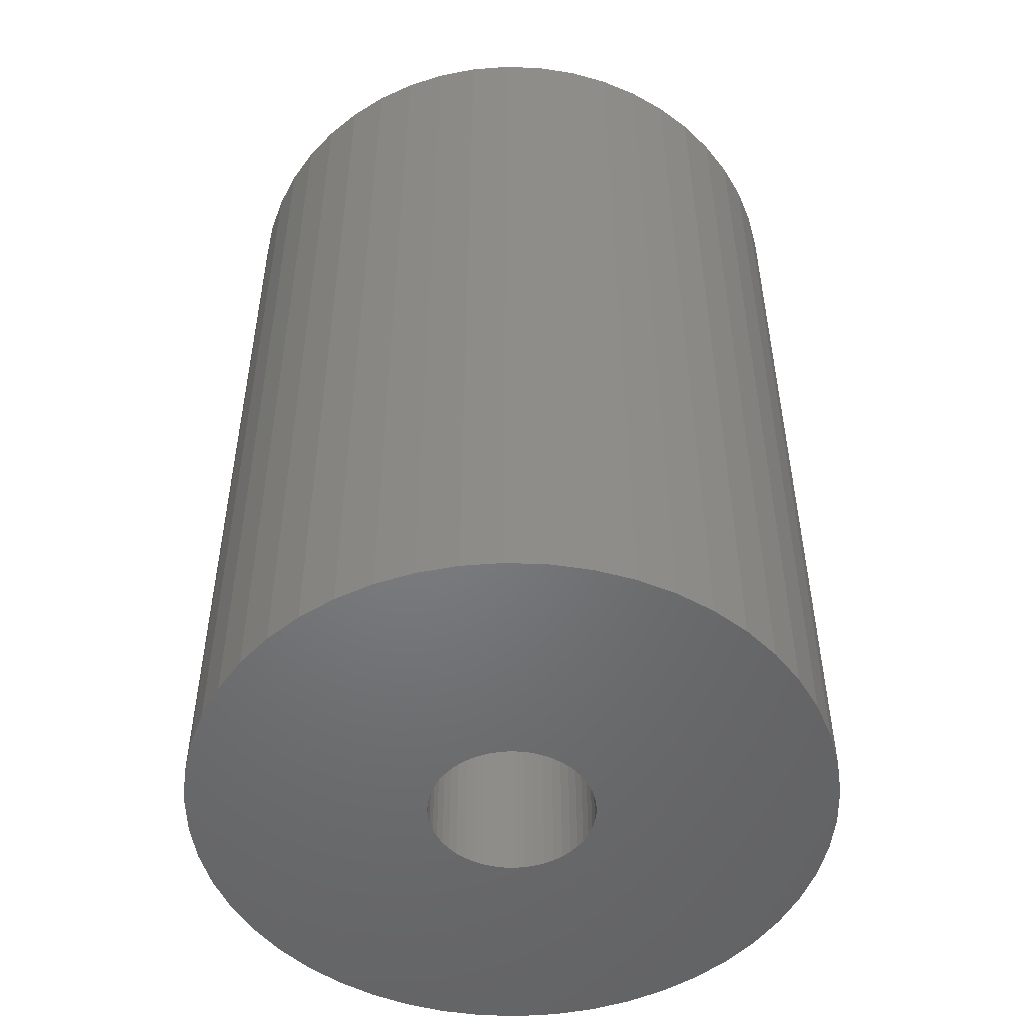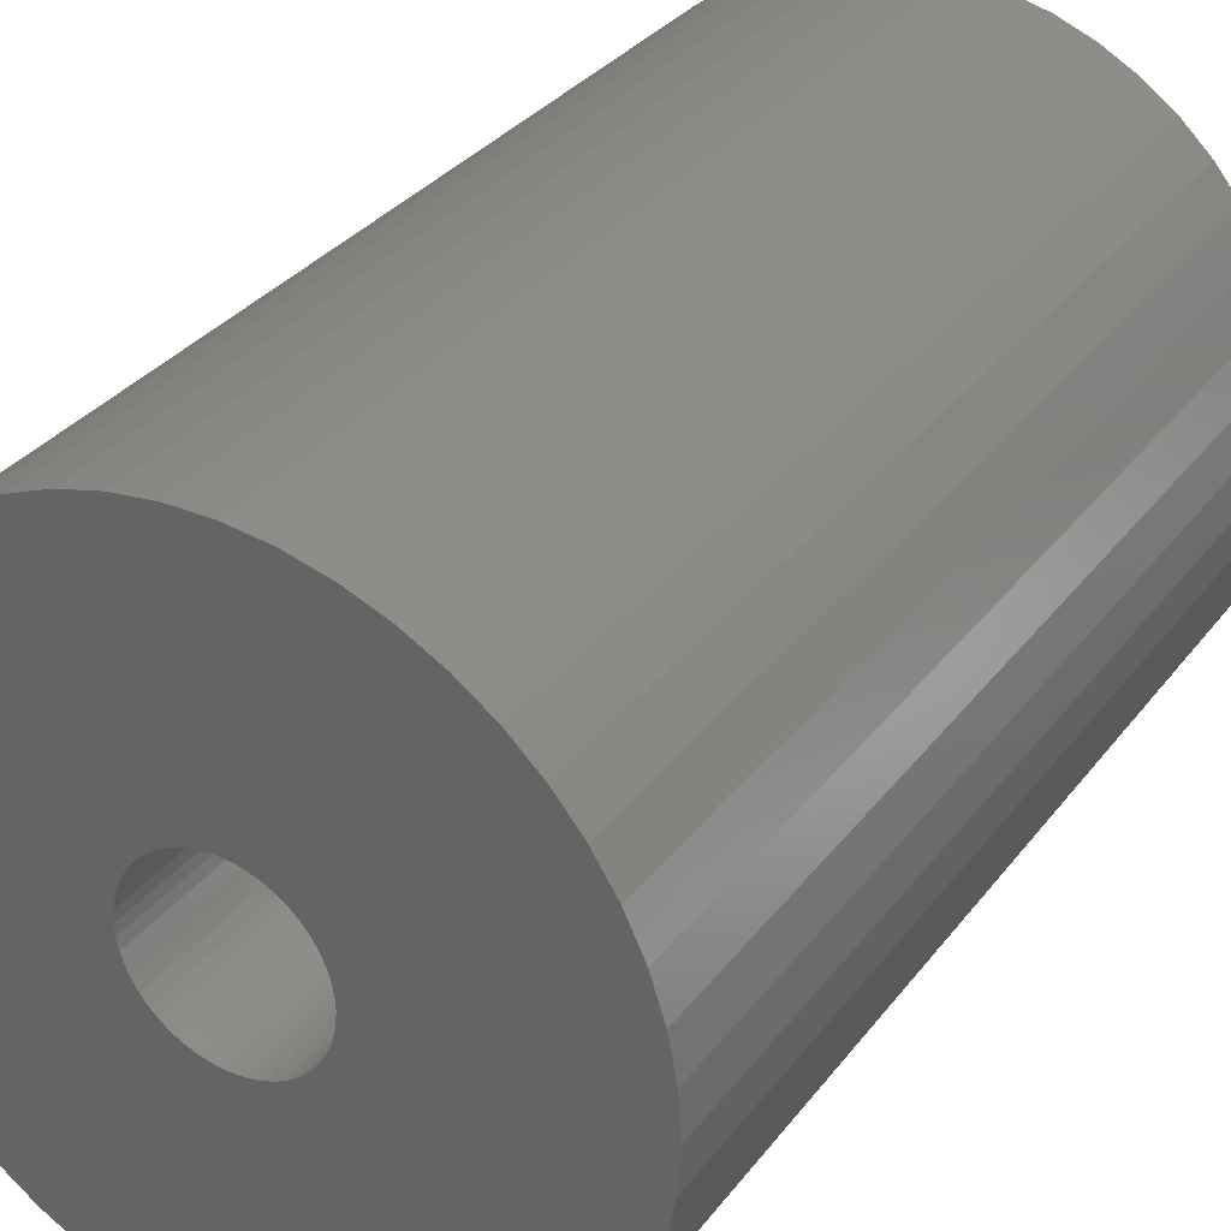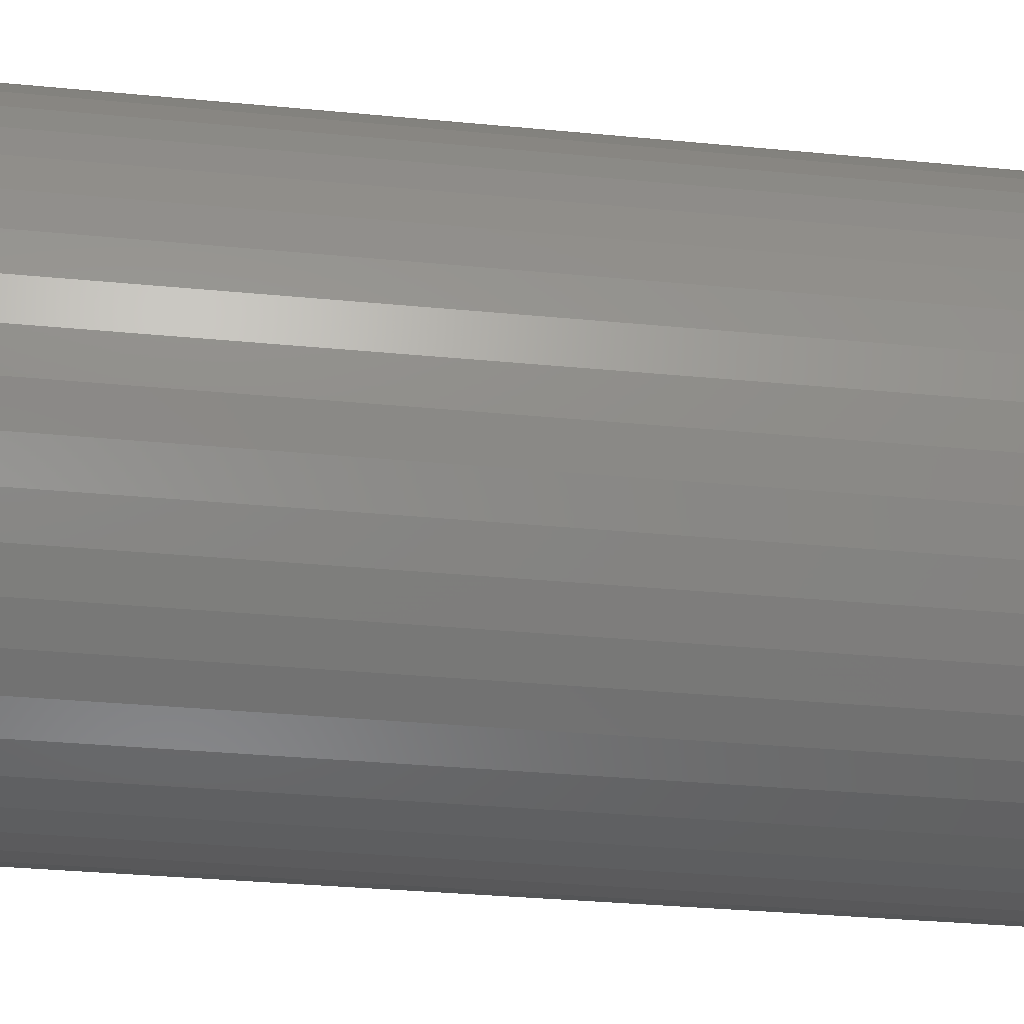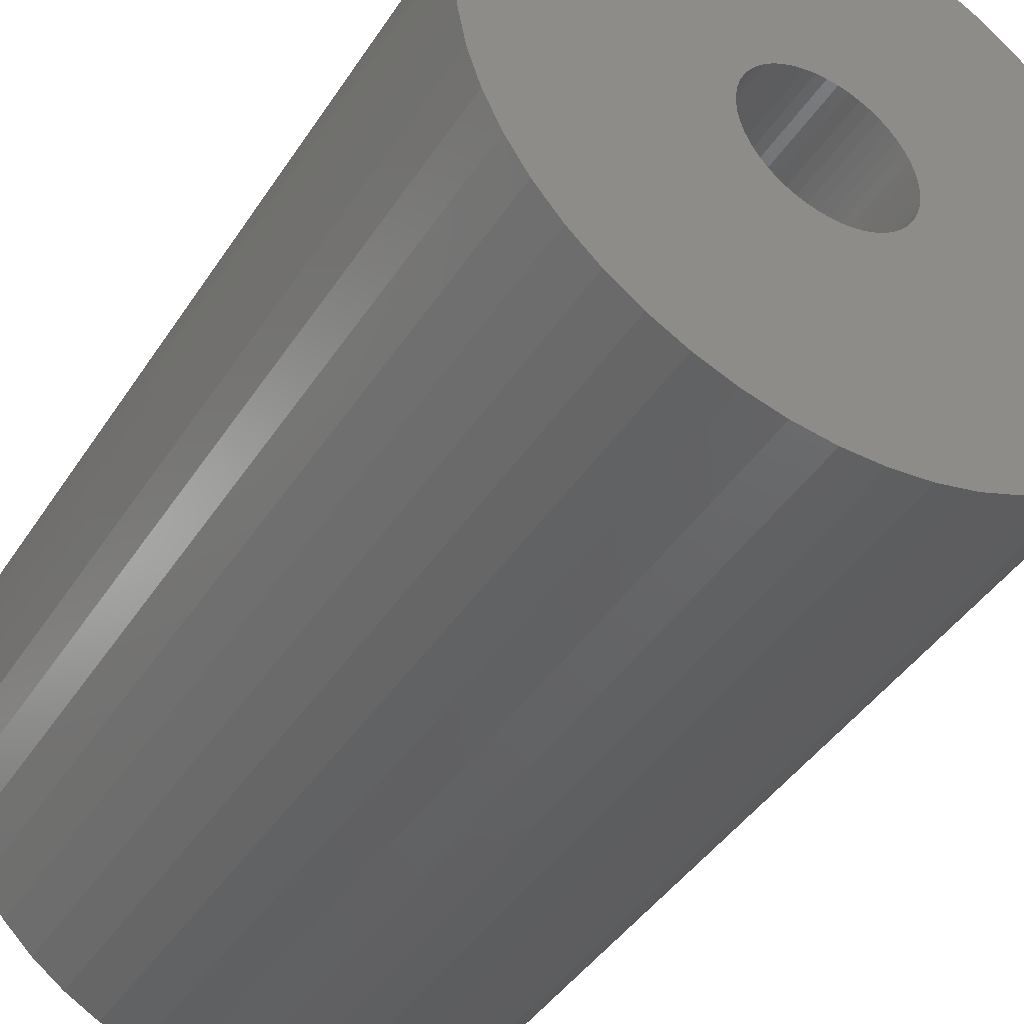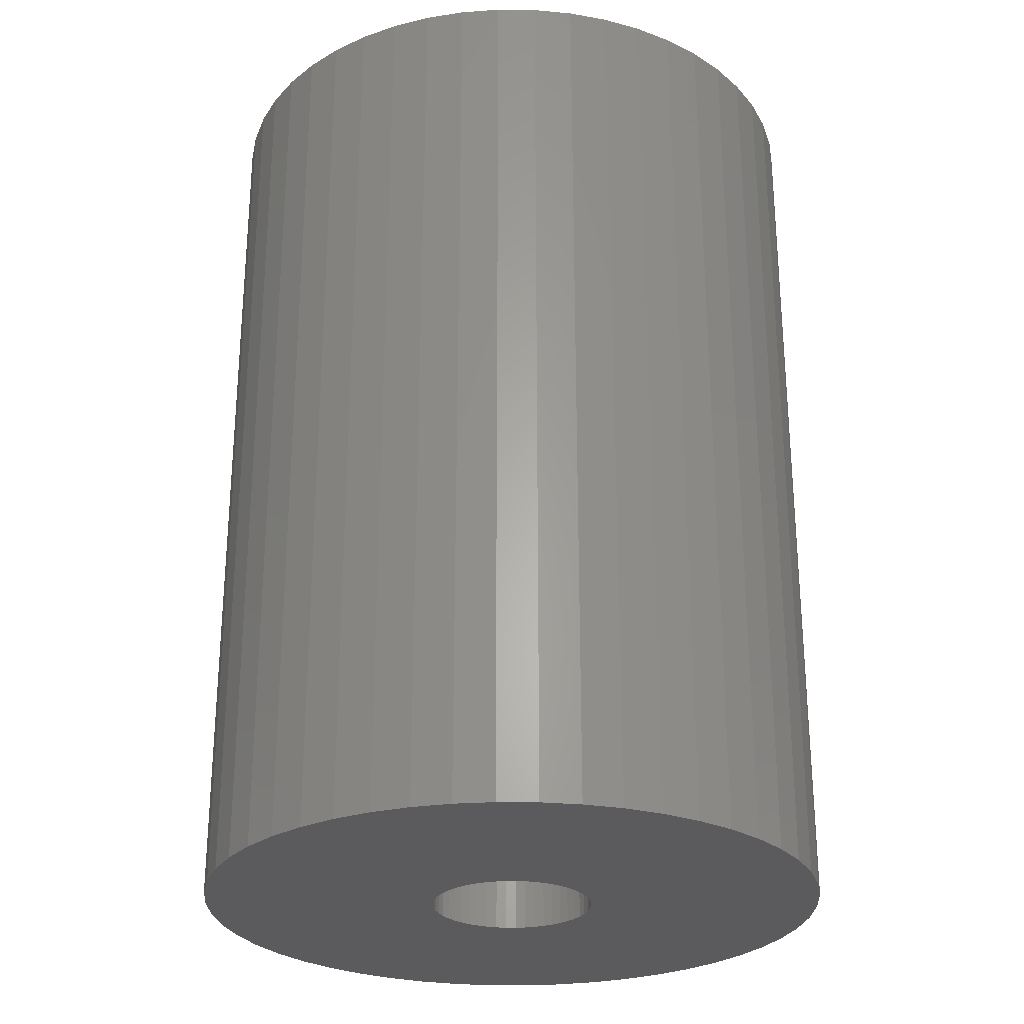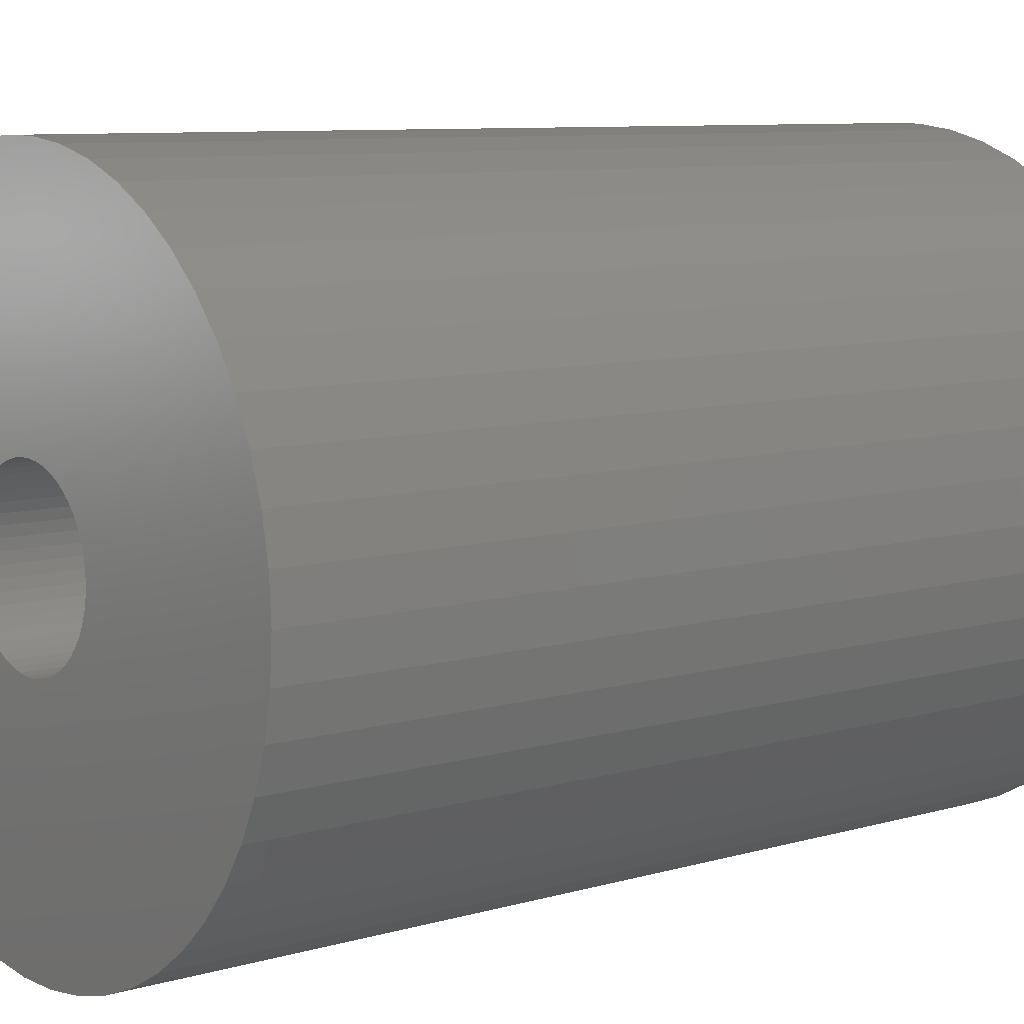
<metadata>
{"format":"stl","ext":"stl","renderer":"f3d","projection":"perspective","resolution":1024,"background":"white","views":[{"elev":-50.7,"azim":-67.2,"up":"+Z"},{"elev":32.3,"azim":30.9,"up":"+Y"},{"elev":-34.3,"azim":82.7,"up":"+Y"},{"elev":-42.9,"azim":149.4,"up":"+Y"},{"elev":-27.1,"azim":164.7,"up":"+Z"},{"elev":8.3,"azim":51.1,"up":"+Y"}]}
</metadata>
<code>
# stl→obj: 200 verts, 400 faces
v 13.5 0 19.5
v 13.39 1.692 -19.5
v 13.39 1.692 19.5
v 13.5 0 -19.5
v -13.5 0 -19.5
v -13.39 1.692 19.5
v -13.39 1.692 -19.5
v -13.5 0 19.5
v 0.8477 13.47 -19.5
v -0.8477 13.47 19.5
v 0.8477 13.47 19.5
v -0.8477 13.47 -19.5
v -0.8477 -13.47 -19.5
v 0.8477 -13.47 19.5
v -0.8477 -13.47 19.5
v 0.8477 -13.47 -19.5
v 9.841 9.241 -19.5
v 8.605 10.4 19.5
v 9.841 9.241 19.5
v 8.605 10.4 -19.5
v -8.605 10.4 -19.5
v -9.841 9.241 19.5
v -8.605 10.4 19.5
v -9.841 9.241 -19.5
v -4.172 12.84 -19.5
v -5.748 12.22 19.5
v -4.172 12.84 19.5
v -5.748 12.22 -19.5
v 12.55 -4.97 19.5
v 13.08 -3.357 -19.5
v 13.08 -3.357 19.5
v 12.55 -4.97 -19.5
v 12.55 4.97 19.5
v 11.83 6.504 -19.5
v 11.83 6.504 19.5
v 12.55 4.97 -19.5
v 13.08 3.357 -19.5
v 13.08 3.357 19.5
v 10.92 7.935 -19.5
v 10.92 7.935 19.5
v 5.748 12.22 -19.5
v 4.172 12.84 19.5
v 5.748 12.22 19.5
v 4.172 12.84 -19.5
v 2.53 13.26 19.5
v 2.53 13.26 -19.5
v 7.234 11.4 -19.5
v 7.234 11.4 19.5
v -12.55 4.97 -19.5
v -11.83 6.504 19.5
v -11.83 6.504 -19.5
v -12.55 4.97 19.5
v -13.08 3.357 -19.5
v -13.08 3.357 19.5
v -2.53 13.26 -19.5
v -2.53 13.26 19.5
v 2.53 -13.26 19.5
v 2.53 -13.26 -19.5
v -10.92 7.935 19.5
v -10.92 7.935 -19.5
v 3.5 0 19.5
v 3.472 0.4387 19.5
v 13.39 -1.692 19.5
v 3.39 0.8704 19.5
v 3.472 -0.4387 19.5
v 3.254 1.288 19.5
v 3.067 1.686 19.5
v 3.39 -0.8704 19.5
v 2.832 2.057 19.5
v 2.551 2.396 19.5
v 3.254 -1.288 19.5
v 2.231 2.697 19.5
v 11.83 -6.504 19.5
v 1.875 2.955 19.5
v 3.067 -1.686 19.5
v 1.49 3.167 19.5
v 10.92 -7.935 19.5
v 2.832 -2.057 19.5
v 1.082 3.329 19.5
v 0.6558 3.438 19.5
v 0.2198 3.493 19.5
v -0.2198 3.493 19.5
v -0.6558 3.438 19.5
v -1.082 3.329 19.5
v -1.49 3.167 19.5
v -1.875 2.955 19.5
v -7.234 11.4 19.5
v -2.231 2.697 19.5
v -2.551 2.396 19.5
v -2.832 2.057 19.5
v 9.841 -9.241 19.5
v 2.551 -2.396 19.5
v 8.605 -10.4 19.5
v 2.231 -2.697 19.5
v 7.234 -11.4 19.5
v 1.875 -2.955 19.5
v 5.748 -12.22 19.5
v 1.49 -3.167 19.5
v 4.172 -12.84 19.5
v 1.082 -3.329 19.5
v 0.6558 -3.438 19.5
v 0.2198 -3.493 19.5
v -0.2198 -3.493 19.5
v -0.6558 -3.438 19.5
v -2.53 -13.26 19.5
v -1.082 -3.329 19.5
v -4.172 -12.84 19.5
v -1.49 -3.167 19.5
v -5.748 -12.22 19.5
v -1.875 -2.955 19.5
v -7.234 -11.4 19.5
v -2.231 -2.697 19.5
v -8.605 -10.4 19.5
v -2.551 -2.396 19.5
v -9.841 -9.241 19.5
v -2.832 -2.057 19.5
v -10.92 -7.935 19.5
v -3.067 -1.686 19.5
v -11.83 -6.504 19.5
v -3.254 -1.288 19.5
v -12.55 -4.97 19.5
v -3.39 -0.8704 19.5
v -13.08 -3.357 19.5
v -3.472 -0.4387 19.5
v -13.39 -1.692 19.5
v -3.5 0 19.5
v -3.067 1.686 19.5
v -3.254 1.288 19.5
v -3.39 0.8704 19.5
v -3.472 0.4387 19.5
v -7.234 11.4 -19.5
v 13.39 -1.692 -19.5
v 10.92 -7.935 -19.5
v 9.841 -9.241 -19.5
v 11.83 -6.504 -19.5
v 3.5 0 -19.5
v 3.472 -0.4387 -19.5
v 3.39 -0.8704 -19.5
v 3.472 0.4387 -19.5
v 3.254 -1.288 -19.5
v 3.067 -1.686 -19.5
v 3.39 0.8704 -19.5
v 2.832 -2.057 -19.5
v 2.551 -2.396 -19.5
v 8.605 -10.4 -19.5
v 3.254 1.288 -19.5
v 2.231 -2.697 -19.5
v 7.234 -11.4 -19.5
v 1.875 -2.955 -19.5
v 5.748 -12.22 -19.5
v 3.067 1.686 -19.5
v 1.49 -3.167 -19.5
v 4.172 -12.84 -19.5
v 2.832 2.057 -19.5
v 1.082 -3.329 -19.5
v 0.6558 -3.438 -19.5
v 0.2198 -3.493 -19.5
v -0.2198 -3.493 -19.5
v -0.6558 -3.438 -19.5
v -2.53 -13.26 -19.5
v -1.082 -3.329 -19.5
v -4.172 -12.84 -19.5
v -1.49 -3.167 -19.5
v -5.748 -12.22 -19.5
v -1.875 -2.955 -19.5
v -7.234 -11.4 -19.5
v -2.231 -2.697 -19.5
v -8.605 -10.4 -19.5
v -2.551 -2.396 -19.5
v -9.841 -9.241 -19.5
v -10.92 -7.935 -19.5
v -2.832 -2.057 -19.5
v 2.551 2.396 -19.5
v 2.231 2.697 -19.5
v 1.875 2.955 -19.5
v 1.49 3.167 -19.5
v 1.082 3.329 -19.5
v 0.6558 3.438 -19.5
v 0.2198 3.493 -19.5
v -0.2198 3.493 -19.5
v -0.6558 3.438 -19.5
v -1.082 3.329 -19.5
v -1.49 3.167 -19.5
v -1.875 2.955 -19.5
v -2.231 2.697 -19.5
v -2.551 2.396 -19.5
v -2.832 2.057 -19.5
v -3.067 1.686 -19.5
v -3.254 1.288 -19.5
v -3.39 0.8704 -19.5
v -3.472 0.4387 -19.5
v -3.5 0 -19.5
v -3.067 -1.686 -19.5
v -11.83 -6.504 -19.5
v -3.254 -1.288 -19.5
v -12.55 -4.97 -19.5
v -3.39 -0.8704 -19.5
v -13.08 -3.357 -19.5
v -3.472 -0.4387 -19.5
v -13.39 -1.692 -19.5
f 1 2 3
f 2 1 4
f 5 6 7
f 6 5 8
f 9 10 11
f 10 9 12
f 13 14 15
f 14 13 16
f 17 18 19
f 18 17 20
f 21 22 23
f 22 21 24
f 25 26 27
f 26 25 28
f 29 30 31
f 30 29 32
f 33 34 35
f 34 33 36
f 3 37 38
f 37 3 2
f 35 39 40
f 39 35 34
f 41 42 43
f 42 41 44
f 44 45 42
f 45 44 46
f 47 43 48
f 43 47 41
f 49 50 51
f 50 49 52
f 53 52 49
f 52 53 54
f 55 27 56
f 27 55 25
f 16 57 14
f 57 16 58
f 38 36 33
f 36 38 37
f 40 17 19
f 17 40 39
f 46 11 45
f 11 46 9
f 20 48 18
f 48 20 47
f 51 59 60
f 59 51 50
f 60 22 24
f 22 60 59
f 7 54 53
f 54 7 6
f 61 1 3
f 62 3 38
f 1 61 63
f 64 38 33
f 65 63 61
f 66 33 35
f 63 65 31
f 67 35 40
f 68 31 65
f 69 40 19
f 31 68 29
f 70 19 18
f 71 29 68
f 72 18 48
f 29 71 73
f 74 48 43
f 75 73 71
f 76 43 42
f 73 75 77
f 78 77 75
f 3 62 61
f 38 64 62
f 33 66 64
f 35 67 66
f 40 69 67
f 19 70 69
f 79 42 45
f 18 72 70
f 48 74 72
f 43 76 74
f 42 79 76
f 80 45 11
f 45 80 79
f 11 81 80
f 11 82 81
f 10 82 11
f 82 10 83
f 56 83 10
f 83 56 84
f 27 84 56
f 84 27 85
f 26 85 27
f 85 26 86
f 87 86 26
f 86 87 88
f 23 88 87
f 88 23 89
f 22 89 23
f 59 90 22
f 89 22 90
f 77 78 91
f 92 91 78
f 91 92 93
f 94 93 92
f 93 94 95
f 96 95 94
f 95 96 97
f 98 97 96
f 97 98 99
f 100 99 98
f 99 100 57
f 101 57 100
f 57 101 14
f 102 14 101
f 103 14 102
f 15 103 104
f 103 15 14
f 105 104 106
f 107 106 108
f 109 108 110
f 111 110 112
f 104 105 15
f 113 112 114
f 115 114 116
f 117 116 118
f 119 118 120
f 121 120 122
f 123 122 124
f 106 107 105
f 125 124 126
f 90 59 127
f 50 127 59
f 108 109 107
f 127 50 128
f 110 111 109
f 52 128 50
f 112 113 111
f 128 52 129
f 114 115 113
f 54 129 52
f 116 117 115
f 129 54 130
f 118 119 117
f 6 130 54
f 120 121 119
f 130 6 126
f 122 123 121
f 8 126 6
f 124 125 123
f 126 8 125
f 28 87 26
f 87 28 131
f 131 23 87
f 23 131 21
f 12 56 10
f 56 12 55
f 63 4 1
f 4 63 132
f 91 133 77
f 133 91 134
f 73 32 29
f 32 73 135
f 31 132 63
f 132 31 30
f 136 4 132
f 137 132 30
f 4 136 2
f 138 30 32
f 139 2 136
f 140 32 135
f 2 139 37
f 141 135 133
f 142 37 139
f 143 133 134
f 37 142 36
f 144 134 145
f 146 36 142
f 147 145 148
f 36 146 34
f 149 148 150
f 151 34 146
f 152 150 153
f 34 151 39
f 154 39 151
f 132 137 136
f 30 138 137
f 32 140 138
f 135 141 140
f 133 143 141
f 134 144 143
f 155 153 58
f 145 147 144
f 148 149 147
f 150 152 149
f 153 155 152
f 156 58 16
f 58 156 155
f 16 157 156
f 16 158 157
f 13 158 16
f 158 13 159
f 160 159 13
f 159 160 161
f 162 161 160
f 161 162 163
f 164 163 162
f 163 164 165
f 166 165 164
f 165 166 167
f 168 167 166
f 167 168 169
f 170 169 168
f 171 172 170
f 169 170 172
f 39 154 17
f 173 17 154
f 17 173 20
f 174 20 173
f 20 174 47
f 175 47 174
f 47 175 41
f 176 41 175
f 41 176 44
f 177 44 176
f 44 177 46
f 178 46 177
f 46 178 9
f 179 9 178
f 180 9 179
f 12 180 181
f 180 12 9
f 55 181 182
f 25 182 183
f 28 183 184
f 131 184 185
f 181 55 12
f 21 185 186
f 24 186 187
f 60 187 188
f 51 188 189
f 49 189 190
f 53 190 191
f 182 25 55
f 7 191 192
f 172 171 193
f 194 193 171
f 183 28 25
f 193 194 195
f 184 131 28
f 196 195 194
f 185 21 131
f 195 196 197
f 186 24 21
f 198 197 196
f 187 60 24
f 197 198 199
f 188 51 60
f 200 199 198
f 189 49 51
f 199 200 192
f 190 53 49
f 5 192 200
f 191 7 53
f 192 5 7
f 150 95 97
f 95 150 148
f 145 91 93
f 91 145 134
f 77 135 73
f 135 77 133
f 162 105 107
f 105 162 160
f 170 117 171
f 117 170 115
f 171 119 194
f 119 171 117
f 196 123 198
f 123 196 121
f 153 97 99
f 97 153 150
f 58 99 57
f 99 58 153
f 160 15 105
f 15 160 13
f 164 107 109
f 107 164 162
f 170 113 115
f 113 170 168
f 194 121 196
f 121 194 119
f 198 125 200
f 125 198 123
f 200 8 5
f 8 200 125
f 148 93 95
f 93 148 145
f 166 109 111
f 109 166 164
f 168 111 113
f 111 168 166
f 136 62 139
f 62 136 61
f 126 191 130
f 191 126 192
f 180 81 82
f 81 180 179
f 157 103 102
f 103 157 158
f 174 70 72
f 70 174 173
f 186 88 89
f 88 186 185
f 183 84 85
f 84 183 182
f 146 67 151
f 67 146 66
f 139 64 142
f 64 139 62
f 151 69 154
f 69 151 67
f 177 76 79
f 76 177 176
f 176 74 76
f 74 176 175
f 128 188 127
f 188 128 189
f 90 186 89
f 186 90 187
f 129 189 128
f 189 129 190
f 182 83 84
f 83 182 181
f 142 66 146
f 66 142 64
f 154 70 173
f 70 154 69
f 178 79 80
f 79 178 177
f 179 80 81
f 80 179 178
f 175 72 74
f 72 175 174
f 127 187 90
f 187 127 188
f 130 190 129
f 190 130 191
f 184 85 86
f 85 184 183
f 185 86 88
f 86 185 184
f 181 82 83
f 82 181 180
f 137 61 136
f 61 137 65
f 144 78 143
f 78 144 92
f 140 68 138
f 68 140 71
f 138 65 137
f 65 138 68
f 144 94 92
f 94 144 147
f 143 75 141
f 75 143 78
f 120 197 122
f 197 120 195
f 152 100 98
f 100 152 155
f 155 101 100
f 101 155 156
f 156 102 101
f 102 156 157
f 141 71 140
f 71 141 75
f 158 104 103
f 104 158 159
f 161 108 106
f 108 161 163
f 159 106 104
f 106 159 161
f 116 193 118
f 193 116 172
f 114 172 116
f 172 114 169
f 167 114 112
f 114 167 169
f 118 195 120
f 195 118 193
f 122 199 124
f 199 122 197
f 124 192 126
f 192 124 199
f 147 96 94
f 96 147 149
f 149 98 96
f 98 149 152
f 165 112 110
f 112 165 167
f 163 110 108
f 110 163 165

</code>
